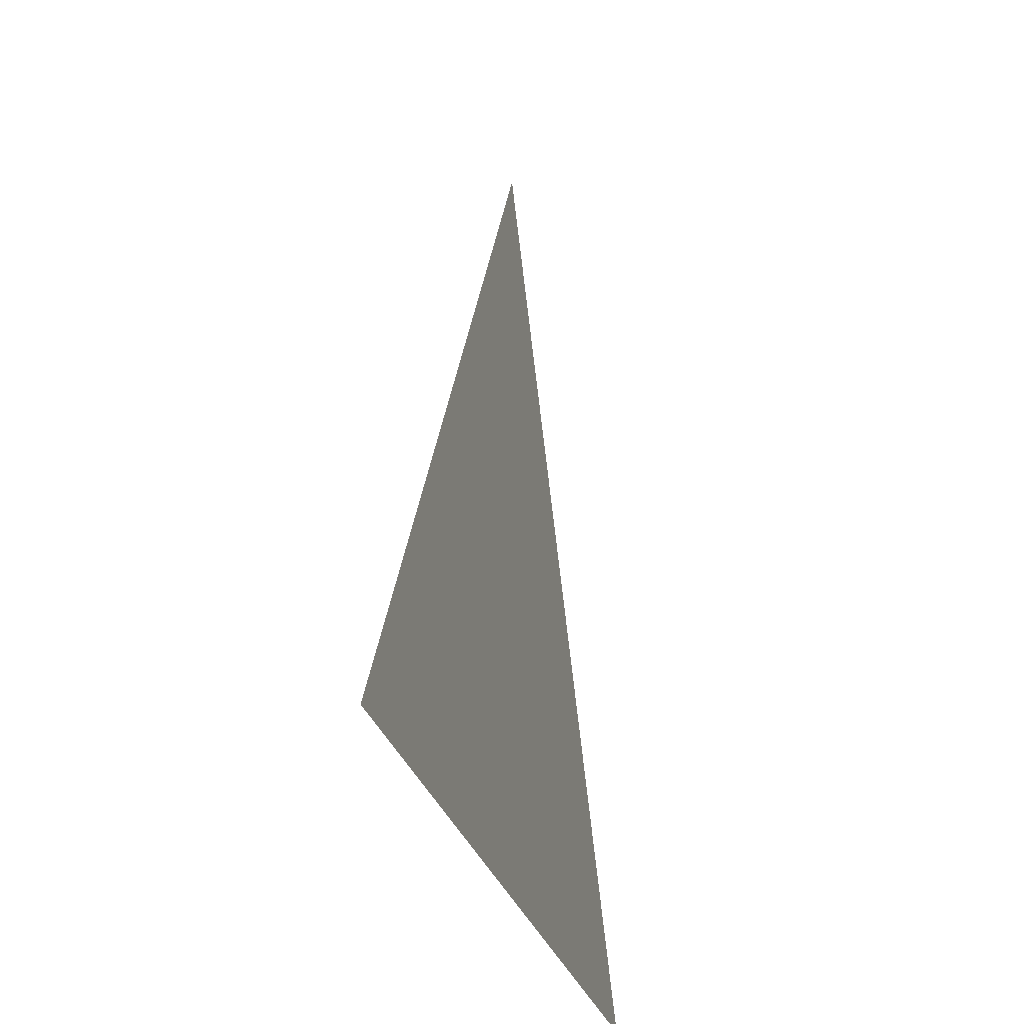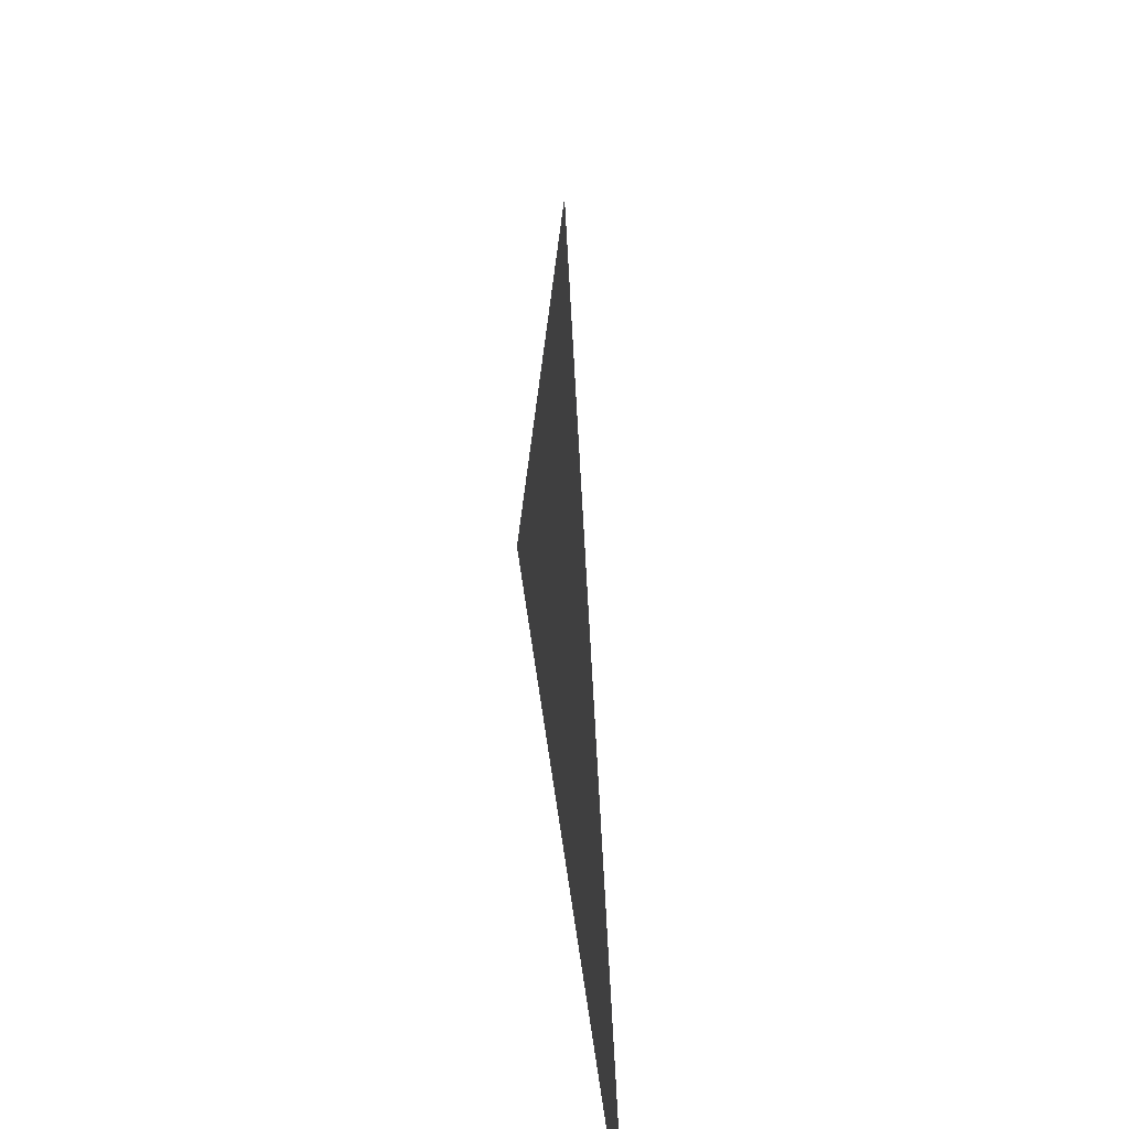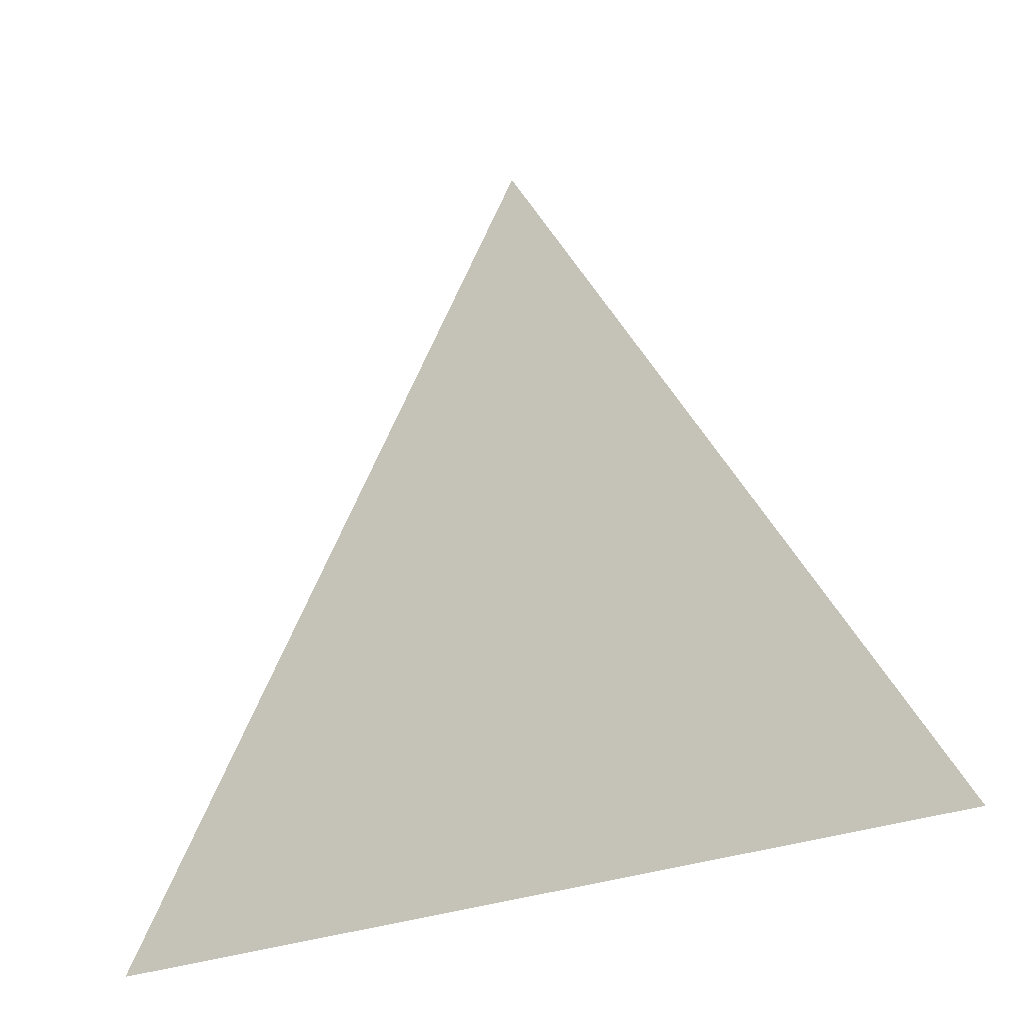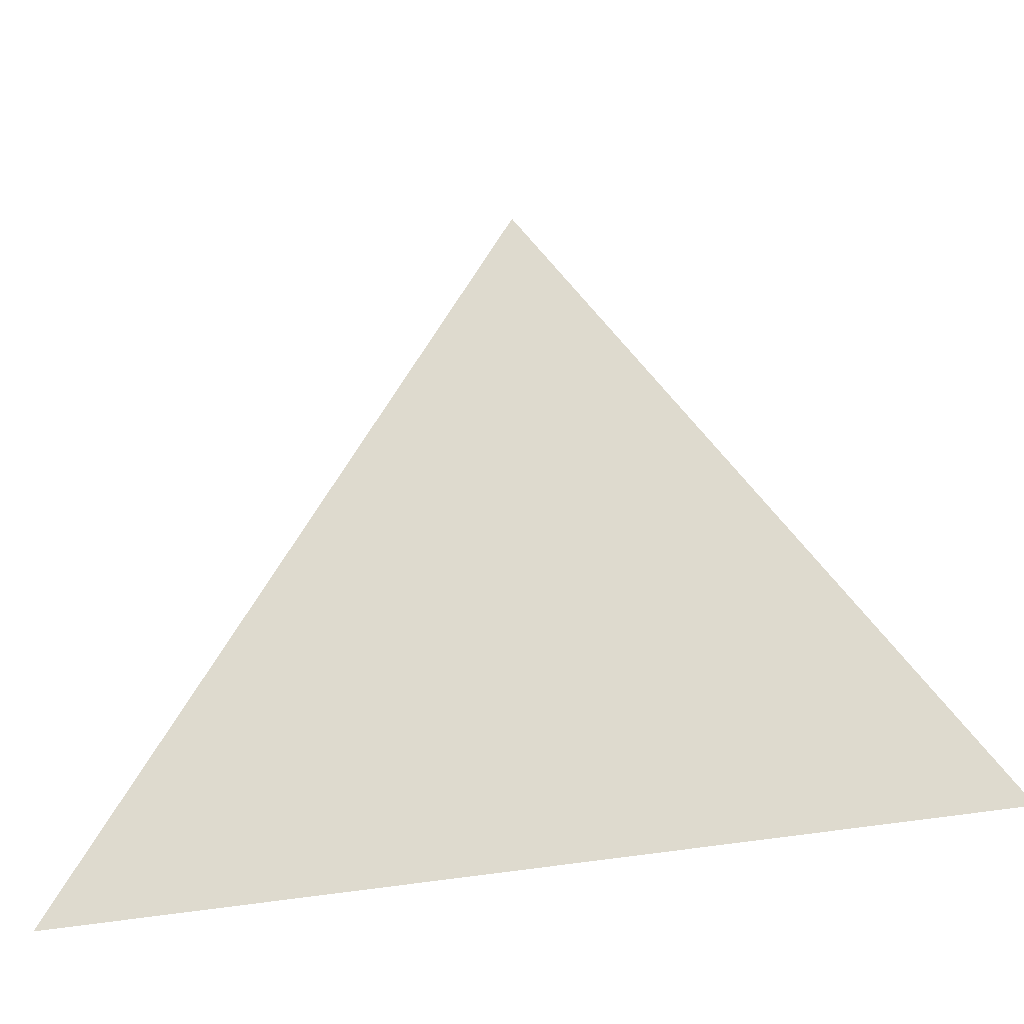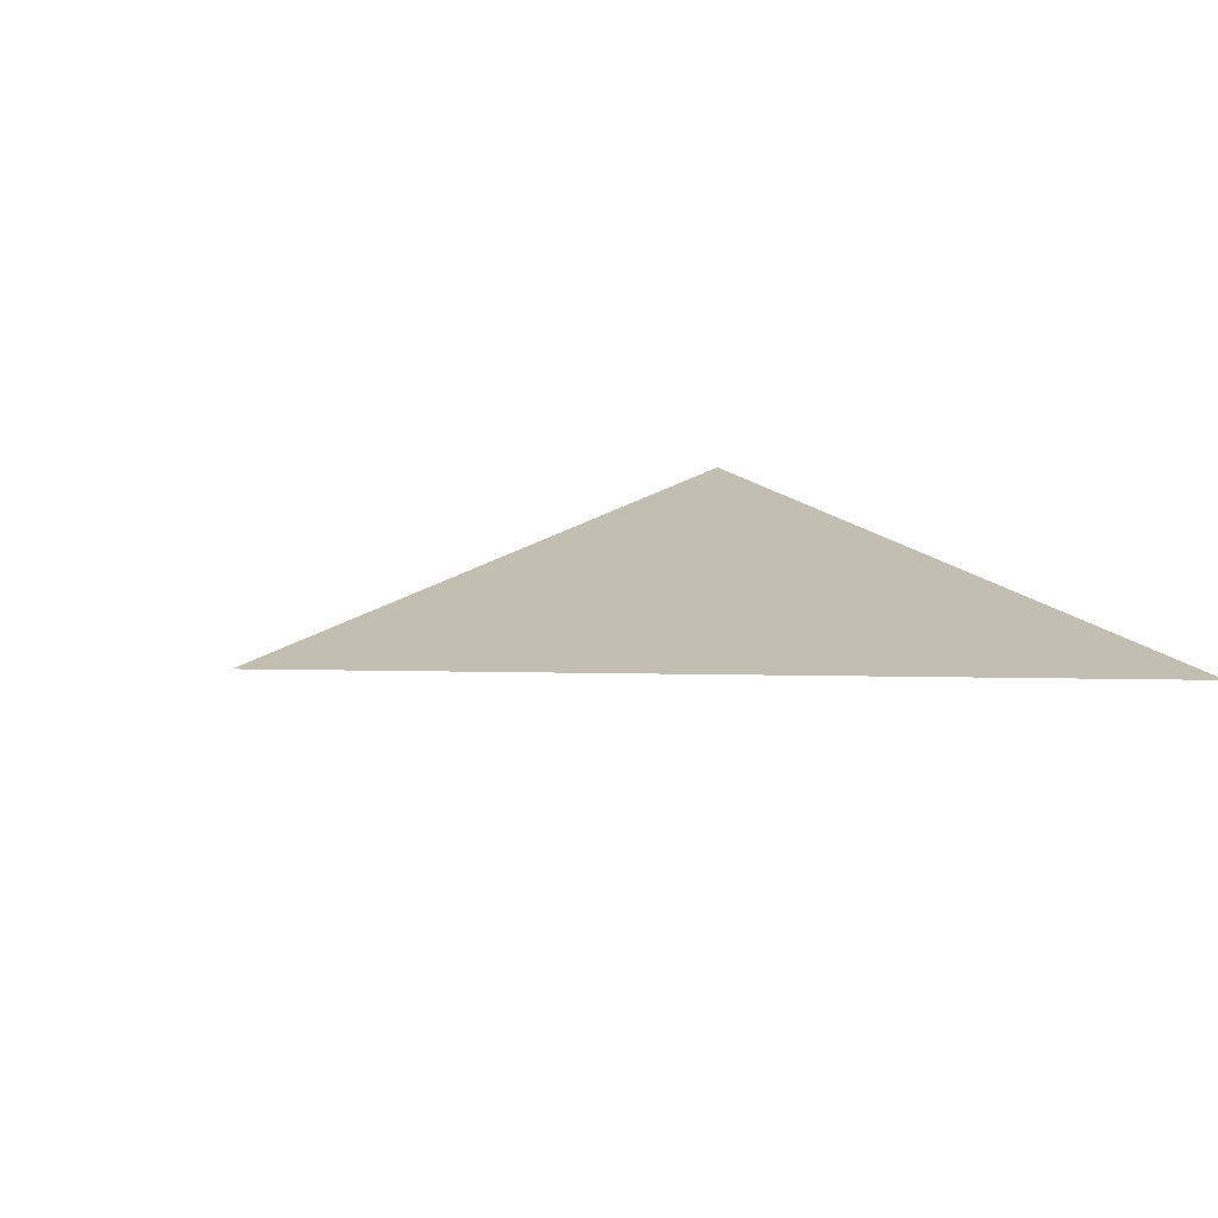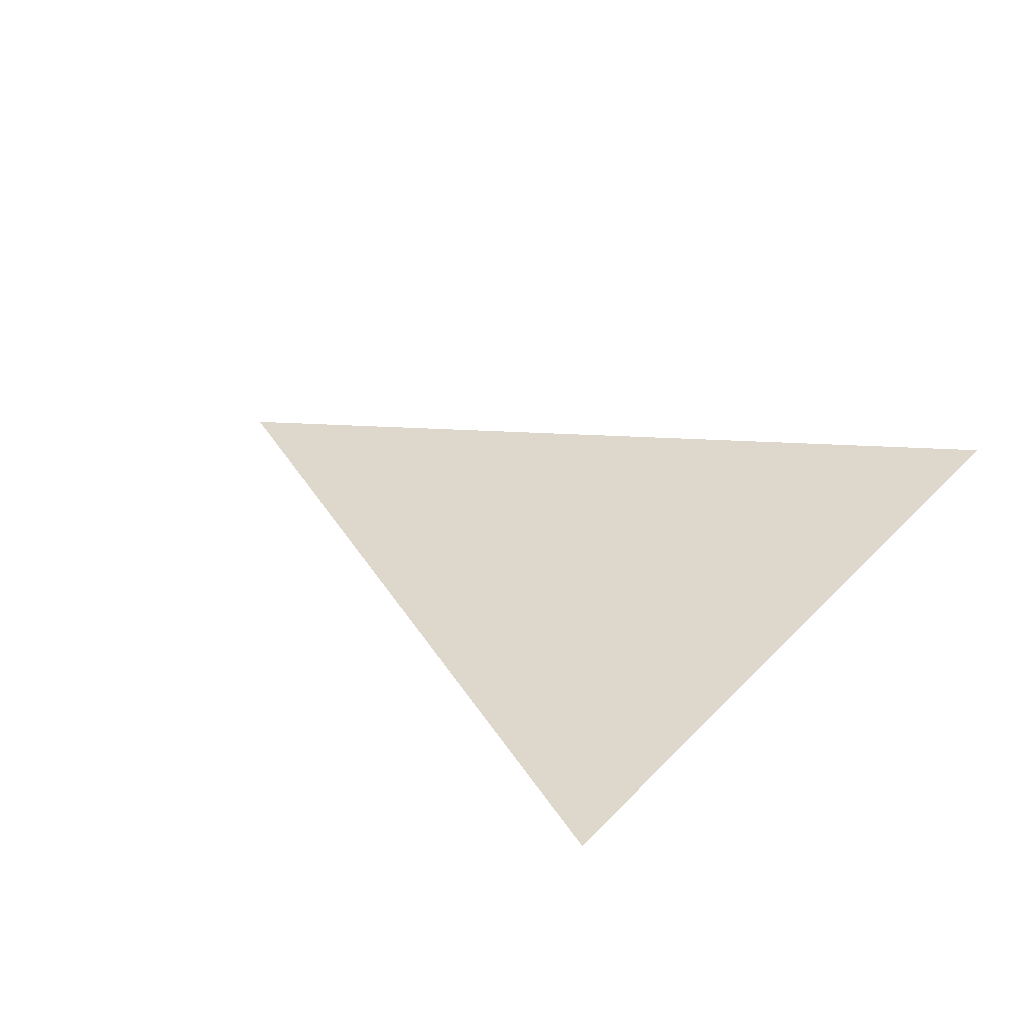
<metadata>
{"format":"obj","ext":"obj","renderer":"f3d","projection":"perspective","resolution":1024,"background":"white","views":[{"elev":-27.9,"azim":104.2,"up":"+Y"},{"elev":43.0,"azim":-96.7,"up":"+Y"},{"elev":-27.3,"azim":32.4,"up":"+Y"},{"elev":-36.7,"azim":14.8,"up":"+Y"},{"elev":17.4,"azim":-118.0,"up":"+Z"},{"elev":31.1,"azim":-55.3,"up":"+Z"}]}
</metadata>
<code>
g default
v 0.433 -0.25 0
v -0.433 -0.25 0
v 0 0.5 0
v 0 -0 0
g planarTrimmedSurface1
f 4 1 3
f 4 3 2
f 4 2 1

</code>
